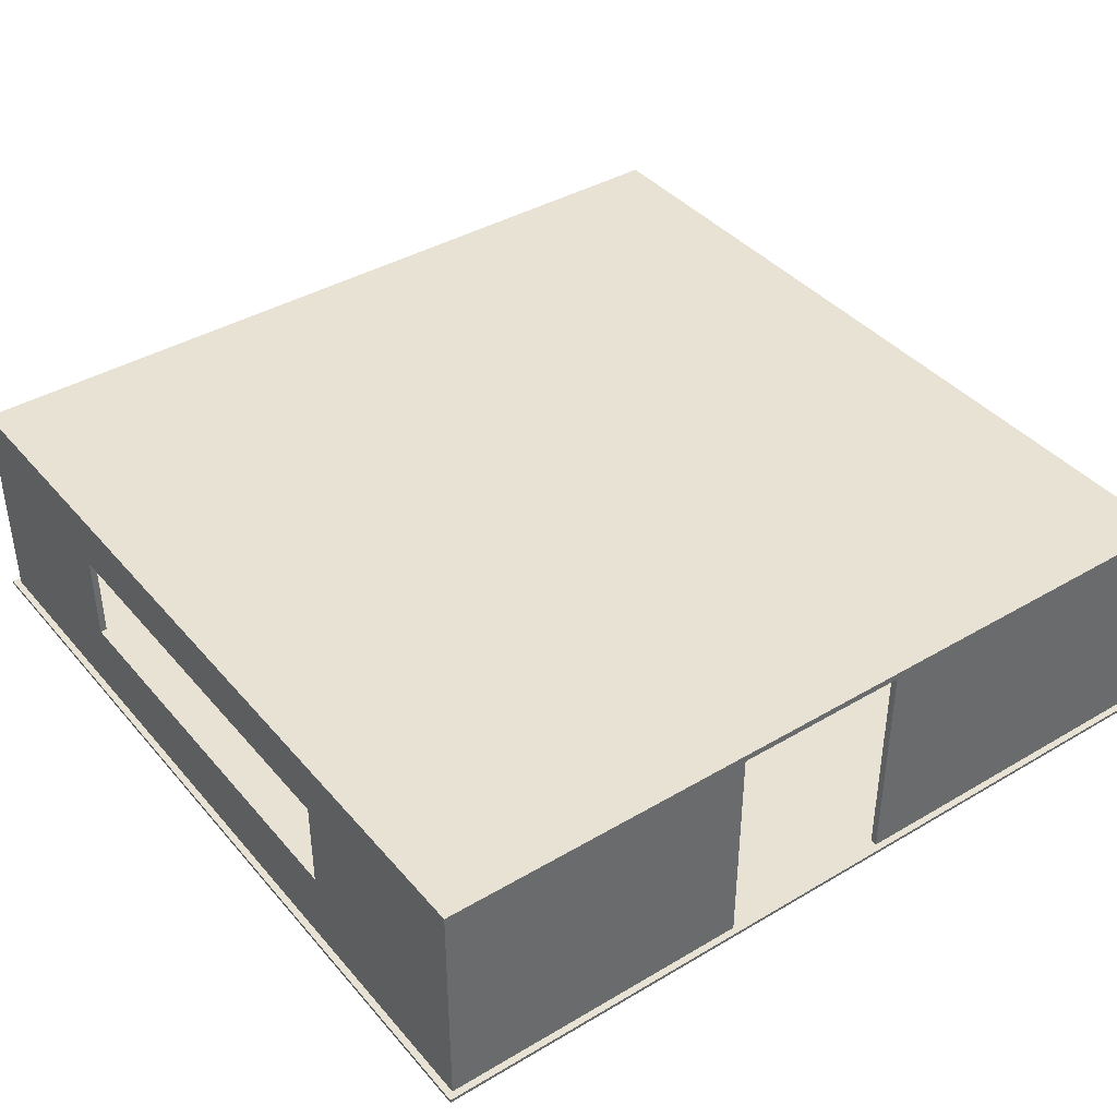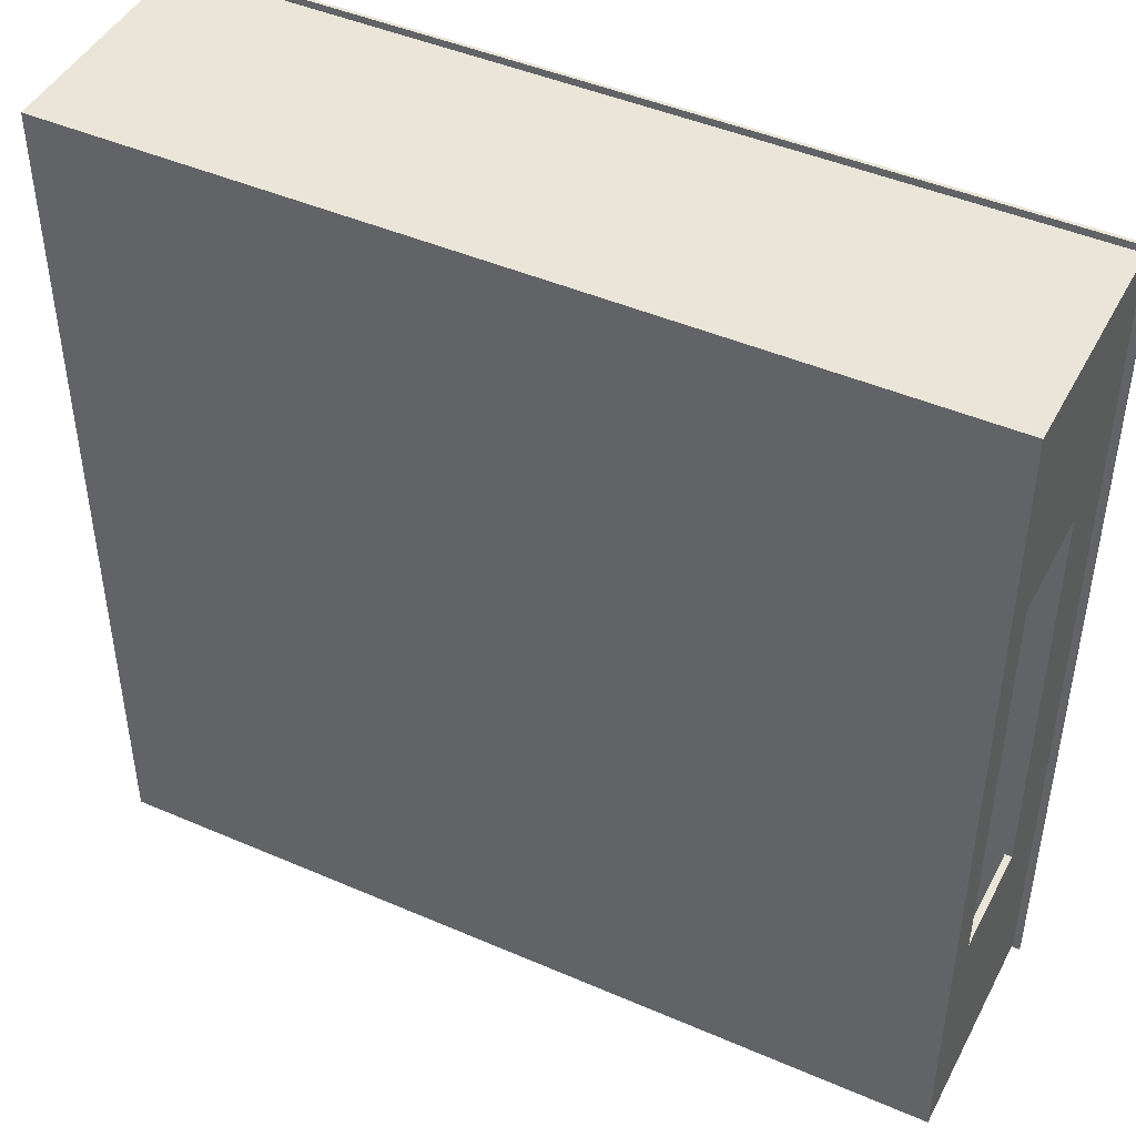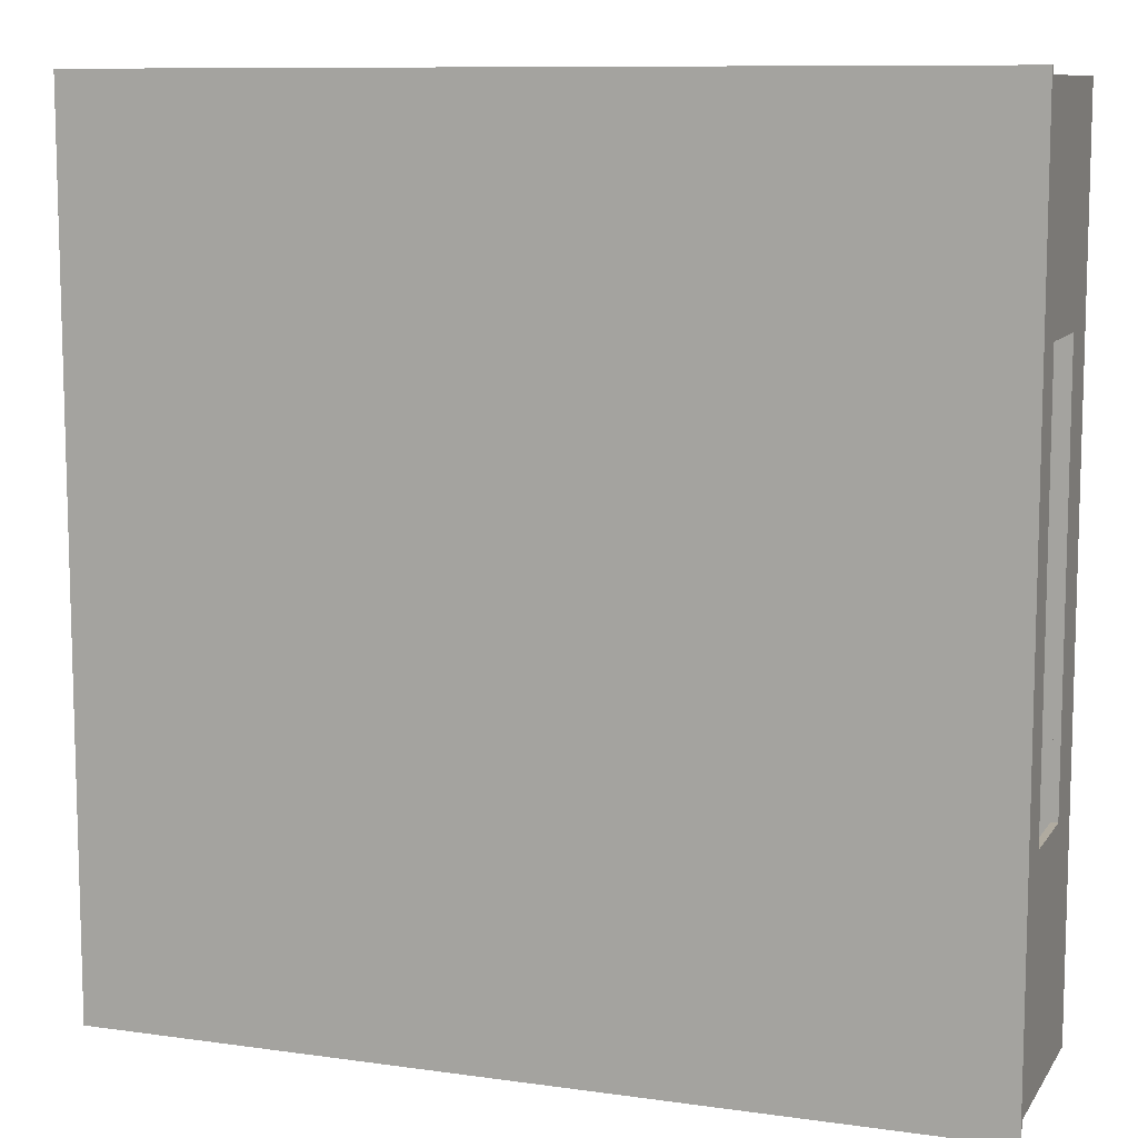
<metadata>
{"format":"obj","ext":"obj","renderer":"f3d","projection":"perspective","resolution":1024,"background":"white","views":[{"elev":40.0,"azim":143.9,"up":"+Y"},{"elev":45.5,"azim":-153.5,"up":"+Z"},{"elev":9.8,"azim":20.0,"up":"+Z"}]}
</metadata>
<code>
o
v -12.8 0 12.8
v -12.8 0 -12.7
v -12.8 0.1 12.8
v -12.8 0.1 -12.7
v -12.6 0.1 12.6
v -12.6 0.1 -12.5
v -12.6 2.4 6.4
v -12.6 2.4 -6
v -12.6 5.6 6.4
v -12.6 5.6 -6
v -12.6 6.8 12.6
v -12.6 6.8 -12.5
v -12.3 2.2 6.4
v -12.3 2.2 -6
v -12.3 2.3 6.4
v -12.3 2.3 -6
v -1.5 0.1 11.9
v -1.5 0.1 9.4
v -1.5 2.4 11.9
v -1.5 2.4 9.4
v -0.6 0.1 11.8
v -0.6 0.1 9.4
v -0.6 0.3 11.8
v -0.6 0.3 9.4
v -0.6 0.4 11.8
v -0.6 0.4 9.4
v -0.6 2.3 11.8
v -0.6 2.3 9.4
v 3.1 0.1 -12.3
v 3.1 0.1 -12.5
v 3.1 6.6 -12.3
v 3.1 6.6 -12.5
v 4.2 2.2 11.8
v 4.2 2.2 9.4
v 4.2 2.3 11.8
v 4.2 2.3 9.4
v 4.3 2.1 11.8
v 4.3 2.1 9.4
v 4.3 2.2 11.8
v 4.3 2.2 9.4
v 4.4 2 11.8
v 4.4 2 9.4
v 4.4 2.1 11.8
v 4.4 2.1 9.4
v 4.5 0.1 11.9
v 4.5 0.1 9.4
v 4.5 0.3 11.9
v 4.5 0.3 11.7
v 4.5 0.5 11.9
v 4.5 0.5 11.7
v 4.5 1.9 11.9
v 4.5 1.9 11.8
v 4.5 2 11.8
v 4.5 2 9.4
v 11.6 2.3 6.4
v 11.6 2.3 -6
v 11.6 2.4 6.4
v 11.6 2.4 -6
v 12 2.2 6.4
v 12 2.2 -6
v 12 2.3 6.4
v 12 2.3 -6
v 12.1 2.1 6.4
v 12.1 2.1 -6
v 12.1 2.2 6.4
v 12.1 2.2 -6
v 12.2 2 6.4
v 12.2 2 -6
v 12.2 2.1 6.4
v 12.2 2.1 -6
v 12.3 0.1 12.4
v 12.3 0.1 -12.3
v 12.3 2 6.4
v 12.3 2 -6
v 12.3 2.2 6.4
v 12.3 2.2 -6
v 12.3 2.3 6.4
v 12.3 2.3 -6
v 12.3 2.4 6.4
v 12.3 2.4 -6
v 12.3 5.1 6.4
v 12.3 5.1 -6
v 12.3 6.6 12.4
v 12.3 6.6 -12.3
v -12.4 0.1 12.4
v -12.4 0.1 -12.3
v -12.4 2 6.4
v -12.4 2 -6
v -12.4 2.2 6.4
v -12.4 2.2 -6
v -12.4 2.3 6.4
v -12.4 2.3 -6
v -12.4 2.4 6.4
v -12.4 2.4 -6
v -12.4 5.6 6.4
v -12.4 5.6 -6
v -12.4 6.6 12.4
v -12.4 6.6 -12.3
v -12.3 2 6.4
v -12.3 2 -6
v -12.3 2.1 6.4
v -12.3 2.1 -6
v -12.2 2.1 6.4
v -12.2 2.1 -6
v -12.2 2.2 6.4
v -12.2 2.2 -6
v -12.1 2.2 6.4
v -12.1 2.2 -6
v -12.1 2.3 6.4
v -12.1 2.3 -6
v -12 2.3 6.4
v -12 2.3 -6
v -12 2.4 6.4
v -12 2.4 -6
v -2.2 0.1 -12.3
v -2.2 0.1 -12.5
v -2.2 6.6 -12.3
v -2.2 6.6 -12.5
v -1.4 0.1 11.8
v -1.4 0.1 9.4
v -1.4 0.3 11.8
v -1.4 0.3 9.4
v -1.4 0.4 11.8
v -1.4 0.4 9.4
v -1.4 2.3 11.8
v -1.4 2.3 9.4
v -0.5 0.1 11.9
v -0.5 0.1 9.4
v -0.5 0.3 11.9
v -0.5 0.3 11.7
v -0.5 0.5 11.9
v -0.5 0.5 11.7
v -0.5 1.9 11.9
v -0.5 1.9 11.8
v -0.5 2 11.8
v -0.5 2 9.4
v -0.4 2 11.8
v -0.4 2 9.4
v -0.4 2.1 11.8
v -0.4 2.1 9.4
v -0.3 2.1 11.8
v -0.3 2.1 9.4
v -0.3 2.2 11.8
v -0.3 2.2 9.4
v -0.2 2.2 11.8
v -0.2 2.2 9.4
v -0.2 2.3 11.8
v -0.2 2.3 9.4
v 4.6 0.1 11.9
v 4.6 0.1 9.4
v 4.6 2.4 11.9
v 4.6 2.4 9.4
v 12.2 2.2 6.4
v 12.2 2.2 -6
v 12.2 2.3 6.4
v 12.2 2.3 -6
v 12.5 0.1 12.6
v 12.5 0.1 -12.5
v 12.5 2.4 6.4
v 12.5 2.4 -6
v 12.5 5.1 6.4
v 12.5 5.1 -6
v 12.5 6.8 12.6
v 12.5 6.8 -12.5
v 12.7 0 12.8
v 12.7 0 -12.7
v 12.7 0.1 12.8
v 12.7 0.1 -12.7
v -12.8 0 12.8
v -12.8 0.1 12.8
v 12.7 0 12.8
v 12.7 0.1 12.8
v -12.6 0.1 12.6
v -12.6 6.8 12.6
v 12.5 0.1 12.6
v 12.5 6.8 12.6
v -1.5 0.1 11.9
v -1.5 2.4 11.9
v -0.5 0.1 11.9
v -0.5 0.3 11.9
v -0.5 0.5 11.9
v -0.5 1.9 11.9
v 4.5 0.1 11.9
v 4.5 0.3 11.9
v 4.5 0.5 11.9
v 4.5 1.9 11.9
v 4.6 0.1 11.9
v 4.6 2.4 11.9
v -12.4 2 6.4
v -12.4 2.2 6.4
v -12.4 2.3 6.4
v -12.4 2.4 6.4
v -12.3 2 6.4
v -12.3 2.1 6.4
v -12.3 2.2 6.4
v -12.3 2.3 6.4
v -12.2 2.1 6.4
v -12.2 2.2 6.4
v -12.1 2.2 6.4
v -12.1 2.3 6.4
v -12 2.3 6.4
v -12 2.4 6.4
v 11.6 2.3 6.4
v 11.6 2.4 6.4
v 12 2.2 6.4
v 12 2.3 6.4
v 12.1 2.1 6.4
v 12.1 2.2 6.4
v 12.2 2 6.4
v 12.2 2.1 6.4
v 12.2 2.2 6.4
v 12.2 2.3 6.4
v 12.3 2 6.4
v 12.3 2.2 6.4
v 12.3 2.3 6.4
v 12.3 2.4 6.4
v -12.6 2.4 -6
v -12.6 5.6 -6
v -12.4 2.4 -6
v -12.4 5.6 -6
v 12.3 2.4 -6
v 12.3 5.1 -6
v 12.5 2.4 -6
v 12.5 5.1 -6
v -12.4 0.1 -12.3
v -12.4 6.6 -12.3
v -2.2 0.1 -12.3
v -2.2 6.6 -12.3
v 3.1 0.1 -12.3
v 3.1 6.6 -12.3
v 12.3 0.1 -12.3
v 12.3 6.6 -12.3
v -12.4 0.1 12.4
v -12.4 6.6 12.4
v 12.3 0.1 12.4
v 12.3 6.6 12.4
v -1.4 0.1 11.8
v -1.4 0.3 11.8
v -1.4 0.4 11.8
v -1.4 2.3 11.8
v -0.6 0.1 11.8
v -0.6 0.3 11.8
v -0.6 0.4 11.8
v -0.6 2.3 11.8
v -0.5 1.9 11.8
v -0.5 2 11.8
v -0.4 2 11.8
v -0.4 2.1 11.8
v -0.3 2.1 11.8
v -0.3 2.2 11.8
v -0.2 2.2 11.8
v -0.2 2.3 11.8
v 4.2 2.2 11.8
v 4.2 2.3 11.8
v 4.3 2.1 11.8
v 4.3 2.2 11.8
v 4.4 2 11.8
v 4.4 2.1 11.8
v 4.5 1.9 11.8
v 4.5 2 11.8
v -0.5 0.3 11.7
v -0.5 0.5 11.7
v 4.5 0.3 11.7
v 4.5 0.5 11.7
v -1.5 0.1 9.4
v -1.5 2.4 9.4
v -1.4 0.1 9.4
v -1.4 0.3 9.4
v -1.4 0.4 9.4
v -1.4 2.3 9.4
v -0.6 0.1 9.4
v -0.6 0.3 9.4
v -0.6 0.4 9.4
v -0.6 2.3 9.4
v -0.5 0.1 9.4
v -0.5 2 9.4
v -0.4 2 9.4
v -0.4 2.1 9.4
v -0.3 2.1 9.4
v -0.3 2.2 9.4
v -0.2 2.2 9.4
v -0.2 2.3 9.4
v 4.2 2.2 9.4
v 4.2 2.3 9.4
v 4.3 2.1 9.4
v 4.3 2.2 9.4
v 4.4 2 9.4
v 4.4 2.1 9.4
v 4.5 0.1 9.4
v 4.5 2 9.4
v 4.6 0.1 9.4
v 4.6 2.4 9.4
v -12.6 2.4 6.4
v -12.6 5.6 6.4
v -12.4 2.4 6.4
v -12.4 5.6 6.4
v 12.3 2.4 6.4
v 12.3 5.1 6.4
v 12.5 2.4 6.4
v 12.5 5.1 6.4
v -12.4 2 -6
v -12.4 2.2 -6
v -12.4 2.3 -6
v -12.4 2.4 -6
v -12.3 2 -6
v -12.3 2.1 -6
v -12.3 2.2 -6
v -12.3 2.3 -6
v -12.2 2.1 -6
v -12.2 2.2 -6
v -12.1 2.2 -6
v -12.1 2.3 -6
v -12 2.3 -6
v -12 2.4 -6
v 11.6 2.3 -6
v 11.6 2.4 -6
v 12 2.2 -6
v 12 2.3 -6
v 12.1 2.1 -6
v 12.1 2.2 -6
v 12.2 2 -6
v 12.2 2.1 -6
v 12.2 2.2 -6
v 12.2 2.3 -6
v 12.3 2 -6
v 12.3 2.2 -6
v 12.3 2.3 -6
v 12.3 2.4 -6
v -12.6 0.1 -12.5
v -12.6 6.8 -12.5
v -2.2 0.1 -12.5
v -2.2 6.6 -12.5
v 3.1 0.1 -12.5
v 3.1 6.6 -12.5
v 12.5 0.1 -12.5
v 12.5 6.8 -12.5
v -12.8 0 -12.7
v -12.8 0.1 -12.7
v 12.7 0 -12.7
v 12.7 0.1 -12.7
v -12.8 0 12.8
v 12.7 0 12.8
v -12.8 0 -12.7
v 12.7 0 -12.7
v -0.5 0.3 11.9
v 4.5 0.3 11.9
v -1.4 0.3 11.8
v -0.6 0.3 11.8
v -0.5 0.3 11.7
v 4.5 0.3 11.7
v -1.4 0.3 9.4
v -0.6 0.3 9.4
v -0.5 1.9 11.9
v 4.5 1.9 11.9
v -0.5 1.9 11.8
v 4.5 1.9 11.8
v -0.5 2 11.8
v -0.4 2 11.8
v 4.4 2 11.8
v 4.5 2 11.8
v -0.5 2 9.4
v -0.4 2 9.4
v 4.4 2 9.4
v 4.5 2 9.4
v -12.4 2 6.4
v -12.3 2 6.4
v 12.2 2 6.4
v 12.3 2 6.4
v -12.4 2 -6
v -12.3 2 -6
v 12.2 2 -6
v 12.3 2 -6
v -0.4 2.1 11.8
v -0.3 2.1 11.8
v 4.3 2.1 11.8
v 4.4 2.1 11.8
v -0.4 2.1 9.4
v -0.3 2.1 9.4
v 4.3 2.1 9.4
v 4.4 2.1 9.4
v -12.3 2.1 6.4
v -12.2 2.1 6.4
v 12.1 2.1 6.4
v 12.2 2.1 6.4
v -12.3 2.1 -6
v -12.2 2.1 -6
v 12.1 2.1 -6
v 12.2 2.1 -6
v -0.3 2.2 11.8
v -0.2 2.2 11.8
v 4.2 2.2 11.8
v 4.3 2.2 11.8
v -0.3 2.2 9.4
v -0.2 2.2 9.4
v 4.2 2.2 9.4
v 4.3 2.2 9.4
v -12.2 2.2 6.4
v -12.1 2.2 6.4
v 12 2.2 6.4
v 12.1 2.2 6.4
v -12.2 2.2 -6
v -12.1 2.2 -6
v 12 2.2 -6
v 12.1 2.2 -6
v -1.4 2.3 11.8
v -0.6 2.3 11.8
v -0.2 2.3 11.8
v 4.2 2.3 11.8
v -1.4 2.3 9.4
v -0.6 2.3 9.4
v -0.2 2.3 9.4
v 4.2 2.3 9.4
v -12.4 2.3 6.4
v -12.3 2.3 6.4
v -12.1 2.3 6.4
v -12 2.3 6.4
v 11.6 2.3 6.4
v 12 2.3 6.4
v 12.2 2.3 6.4
v 12.3 2.3 6.4
v -12.4 2.3 -6
v -12.3 2.3 -6
v -12.1 2.3 -6
v -12 2.3 -6
v 11.6 2.3 -6
v 12 2.3 -6
v 12.2 2.3 -6
v 12.3 2.3 -6
v 12.3 5.1 6.4
v 12.5 5.1 6.4
v 12.3 5.1 -6
v 12.5 5.1 -6
v -12.6 5.6 6.4
v -12.4 5.6 6.4
v -12.6 5.6 -6
v -12.4 5.6 -6
v -12.4 6.6 12.4
v 12.3 6.6 12.4
v -12.4 6.6 -12.3
v -2.2 6.6 -12.3
v 3.1 6.6 -12.3
v 12.3 6.6 -12.3
v -2.2 6.6 -12.5
v 3.1 6.6 -12.5
v -12.8 0.1 12.8
v 12.7 0.1 12.8
v -12.6 0.1 12.6
v 12.5 0.1 12.6
v -12.4 0.1 12.4
v 12.3 0.1 12.4
v -1.5 0.1 11.9
v -0.5 0.1 11.9
v 4.5 0.1 11.9
v 4.6 0.1 11.9
v -1.4 0.1 11.8
v -0.6 0.1 11.8
v -1.5 0.1 9.4
v -1.4 0.1 9.4
v -0.6 0.1 9.4
v -0.5 0.1 9.4
v 4.5 0.1 9.4
v 4.6 0.1 9.4
v -12.4 0.1 -12.3
v -2.2 0.1 -12.3
v 3.1 0.1 -12.3
v 12.3 0.1 -12.3
v -12.6 0.1 -12.5
v -2.2 0.1 -12.5
v 3.1 0.1 -12.5
v 12.5 0.1 -12.5
v -12.8 0.1 -12.7
v 12.7 0.1 -12.7
v -1.4 0.4 11.8
v -0.6 0.4 11.8
v -1.4 0.4 9.4
v -0.6 0.4 9.4
v -0.5 0.5 11.9
v 4.5 0.5 11.9
v -0.5 0.5 11.7
v 4.5 0.5 11.7
v -12.4 2.2 6.4
v -12.3 2.2 6.4
v 12.2 2.2 6.4
v 12.3 2.2 6.4
v -12.4 2.2 -6
v -12.3 2.2 -6
v 12.2 2.2 -6
v 12.3 2.2 -6
v -1.5 2.4 11.9
v 4.6 2.4 11.9
v -1.5 2.4 9.4
v 4.6 2.4 9.4
v -12.6 2.4 6.4
v -12.4 2.4 6.4
v -12 2.4 6.4
v 11.6 2.4 6.4
v 12.3 2.4 6.4
v 12.5 2.4 6.4
v -12.6 2.4 -6
v -12.4 2.4 -6
v -12 2.4 -6
v 11.6 2.4 -6
v 12.3 2.4 -6
v 12.5 2.4 -6
v -12.6 6.8 12.6
v 12.5 6.8 12.6
v -12.6 6.8 -12.5
v 12.5 6.8 -12.5
f 3 2 1
f 4 2 3
f 7 6 5
f 8 6 7
f 9 7 5
f 10 6 8
f 11 9 5
f 11 10 9
f 12 6 10
f 12 10 11
f 15 14 13
f 16 14 15
f 19 18 17
f 20 18 19
f 23 22 21
f 24 22 23
f 27 26 25
f 28 26 27
f 31 30 29
f 32 30 31
f 35 34 33
f 36 34 35
f 39 38 37
f 40 38 39
f 43 42 41
f 44 42 43
f 47 46 45
f 48 46 47
f 50 46 48
f 51 50 49
f 52 50 51
f 53 50 52
f 54 46 50
f 54 50 53
f 57 56 55
f 58 56 57
f 61 60 59
f 62 60 61
f 65 64 63
f 66 64 65
f 69 68 67
f 70 68 69
f 73 72 71
f 74 72 73
f 75 73 71
f 76 72 74
f 77 75 71
f 77 76 75
f 78 72 76
f 78 76 77
f 79 77 71
f 80 72 78
f 81 79 71
f 82 72 80
f 83 81 71
f 83 82 81
f 84 72 82
f 84 82 83
f 85 86 87
f 87 86 88
f 85 87 89
f 88 86 90
f 85 89 91
f 89 90 91
f 90 86 92
f 91 90 92
f 85 91 93
f 92 86 94
f 85 93 95
f 94 86 96
f 85 95 97
f 95 96 97
f 96 86 98
f 97 96 98
f 99 100 101
f 101 100 102
f 103 104 105
f 105 104 106
f 107 108 109
f 109 108 110
f 111 112 113
f 113 112 114
f 115 116 117
f 117 116 118
f 119 120 121
f 121 120 122
f 123 124 125
f 125 124 126
f 127 128 129
f 129 128 130
f 130 128 132
f 131 132 133
f 133 132 134
f 134 132 135
f 132 128 136
f 135 132 136
f 137 138 139
f 139 138 140
f 141 142 143
f 143 142 144
f 145 146 147
f 147 146 148
f 149 150 151
f 151 150 152
f 153 154 155
f 155 154 156
f 157 158 159
f 159 158 160
f 157 159 161
f 160 158 162
f 157 161 163
f 161 162 163
f 162 158 164
f 163 162 164
f 165 166 167
f 167 166 168
f 171 170 169
f 172 170 171
f 175 174 173
f 176 174 175
f 179 178 177
f 180 178 179
f 181 178 180
f 182 178 181
f 184 181 180
f 185 181 184
f 186 178 182
f 187 185 184
f 187 186 185
f 187 184 183
f 188 178 186
f 188 186 187
f 193 190 189
f 194 190 193
f 195 190 194
f 196 192 191
f 197 195 194
f 197 196 195
f 198 196 197
f 199 196 198
f 200 192 196
f 200 196 199
f 201 192 200
f 202 192 201
f 206 204 203
f 208 206 205
f 210 208 207
f 211 206 208
f 211 208 210
f 212 204 206
f 212 206 211
f 213 211 210
f 213 210 209
f 214 211 213
f 215 204 212
f 216 204 215
f 219 218 217
f 220 218 219
f 223 222 221
f 224 222 223
f 227 226 225
f 228 226 227
f 231 230 229
f 232 230 231
f 233 234 235
f 235 234 236
f 237 238 241
f 241 238 242
f 239 240 243
f 243 240 244
f 245 246 247
f 247 248 249
f 249 250 251
f 249 251 253
f 251 252 253
f 253 252 254
f 247 249 255
f 249 253 255
f 255 253 256
f 245 247 257
f 247 255 257
f 257 255 258
f 245 257 259
f 259 257 260
f 261 262 263
f 263 262 264
f 265 266 267
f 267 266 268
f 268 266 269
f 269 266 270
f 268 269 272
f 272 269 273
f 270 266 274
f 272 273 275
f 273 274 275
f 271 272 275
f 275 274 276
f 276 274 277
f 277 274 278
f 278 274 279
f 279 274 280
f 280 274 281
f 274 266 282
f 281 274 282
f 282 266 284
f 283 284 286
f 285 286 288
f 287 288 290
f 289 290 291
f 284 266 292
f 291 290 292
f 286 284 292
f 290 288 292
f 288 286 292
f 293 294 295
f 295 294 296
f 297 298 299
f 299 298 300
f 301 302 305
f 305 302 306
f 306 302 307
f 303 304 308
f 306 307 309
f 307 308 309
f 309 308 310
f 310 308 311
f 308 304 312
f 311 308 312
f 312 304 313
f 313 304 314
f 315 316 318
f 317 318 320
f 319 320 322
f 320 318 323
f 322 320 323
f 318 316 324
f 323 318 324
f 322 323 325
f 321 322 325
f 325 323 326
f 324 316 327
f 327 316 328
f 329 330 331
f 331 330 332
f 332 330 334
f 333 334 335
f 334 330 336
f 335 334 336
f 337 338 339
f 339 338 340
f 343 342 341
f 344 342 343
f 349 346 345
f 350 346 349
f 351 348 347
f 352 348 351
f 355 354 353
f 356 354 355
f 361 358 357
f 362 358 361
f 363 360 359
f 364 360 363
f 369 366 365
f 370 366 369
f 371 368 367
f 372 368 371
f 377 374 373
f 378 374 377
f 379 376 375
f 380 376 379
f 385 382 381
f 386 382 385
f 387 384 383
f 388 384 387
f 393 390 389
f 394 390 393
f 395 392 391
f 396 392 395
f 401 398 397
f 402 398 401
f 403 400 399
f 404 400 403
f 409 406 405
f 410 406 409
f 411 408 407
f 412 408 411
f 421 414 413
f 422 414 421
f 423 416 415
f 424 416 423
f 425 418 417
f 426 418 425
f 427 420 419
f 428 420 427
f 431 430 429
f 432 430 431
f 435 434 433
f 436 434 435
f 439 438 437
f 440 438 439
f 441 438 440
f 442 438 441
f 443 441 440
f 444 441 443
f 445 446 447
f 447 446 448
f 449 450 451
f 451 450 452
f 452 450 453
f 453 450 454
f 449 451 457
f 455 456 458
f 458 456 459
f 452 453 460
f 460 453 461
f 454 450 462
f 449 457 463
f 461 462 463
f 460 461 463
f 458 459 463
f 459 460 463
f 457 458 463
f 463 462 464
f 464 462 465
f 462 450 466
f 465 462 466
f 445 447 467
f 464 465 468
f 468 465 469
f 448 446 470
f 468 469 471
f 469 470 471
f 467 468 471
f 445 467 471
f 470 446 472
f 471 470 472
f 473 474 475
f 475 474 476
f 477 478 479
f 479 478 480
f 481 482 485
f 485 482 486
f 483 484 487
f 487 484 488
f 489 490 491
f 491 490 492
f 493 494 499
f 494 495 500
f 499 494 500
f 500 495 501
f 496 497 502
f 497 498 503
f 502 497 503
f 503 498 504
f 505 506 507
f 507 506 508

</code>
